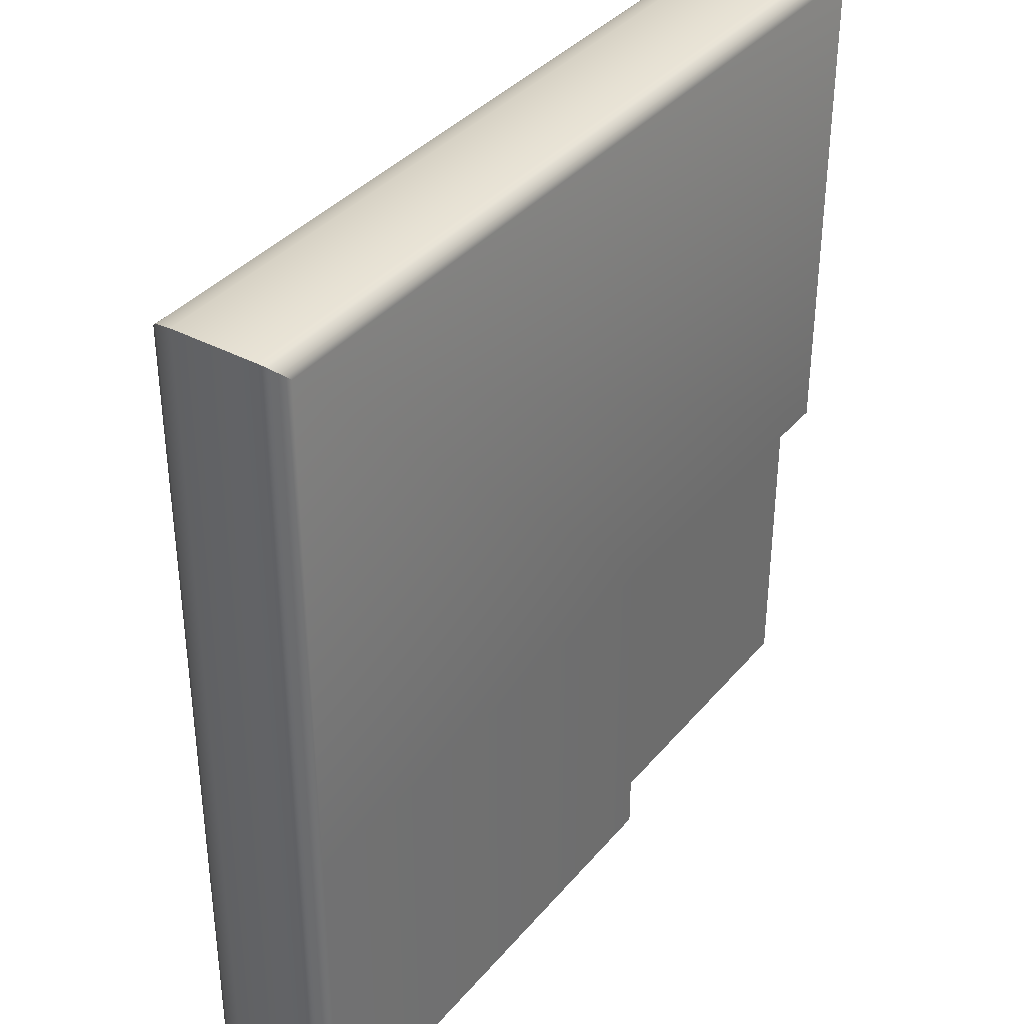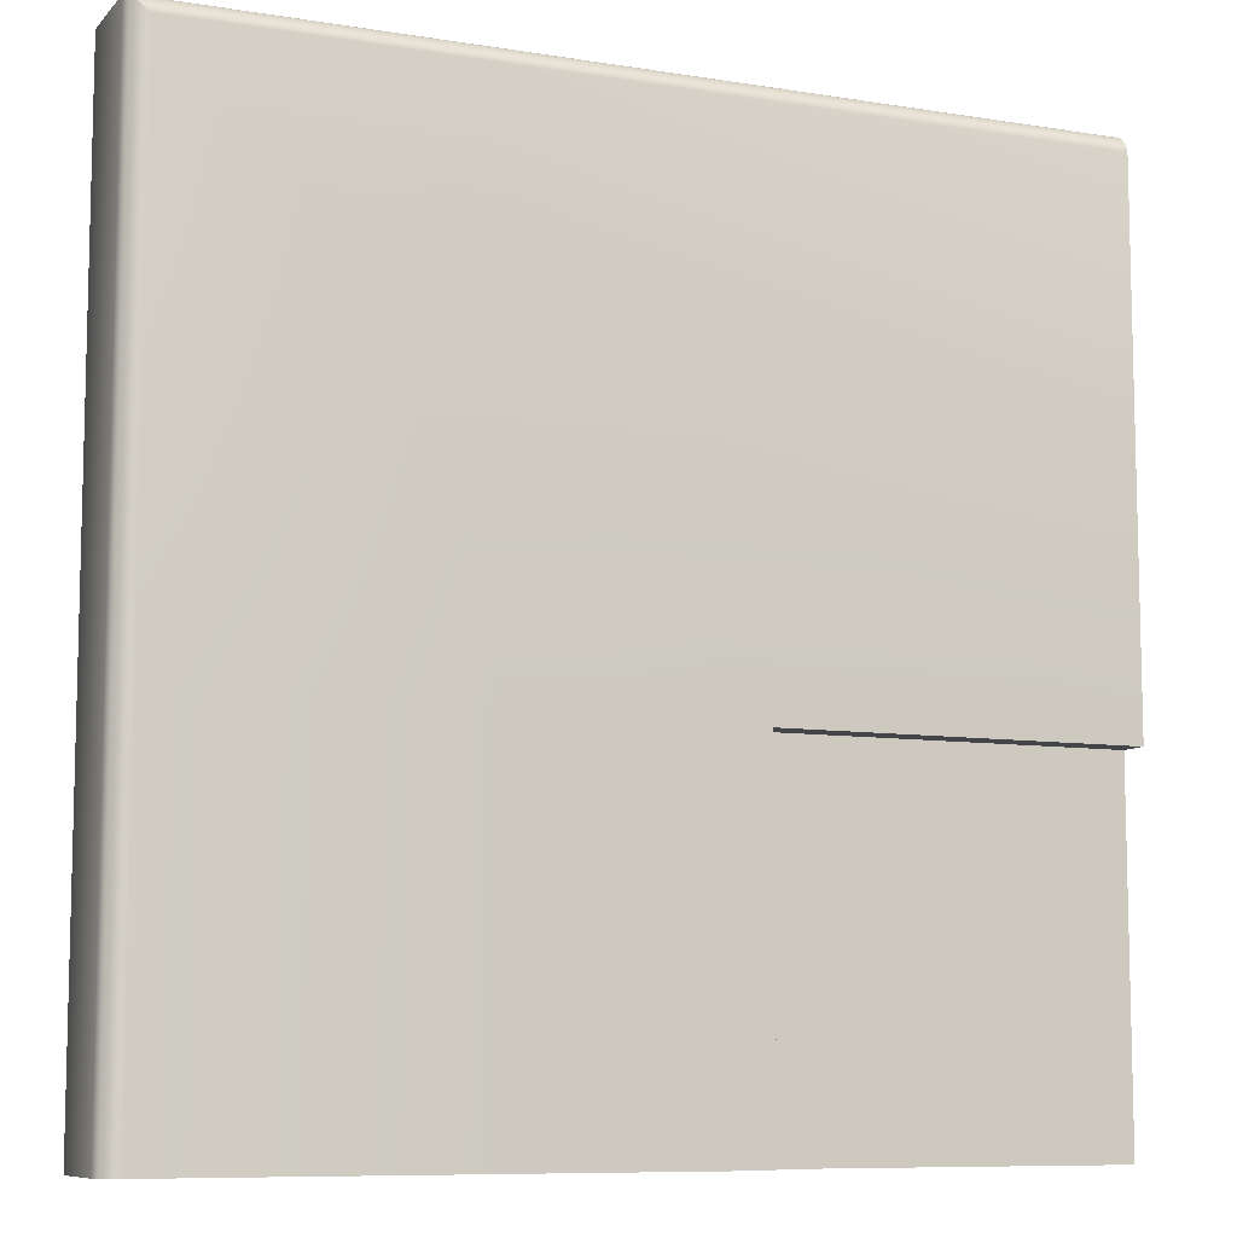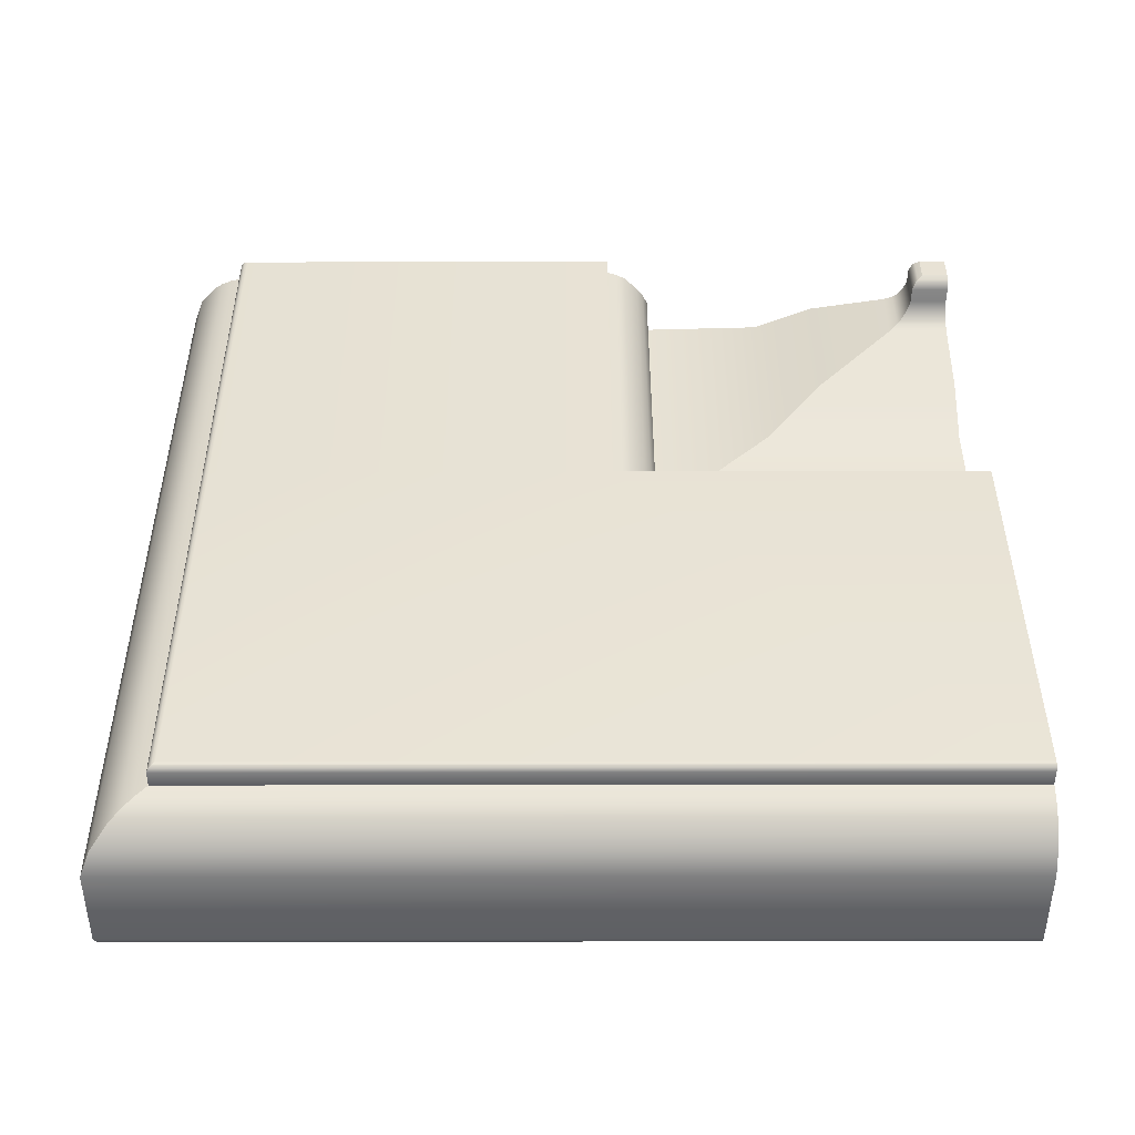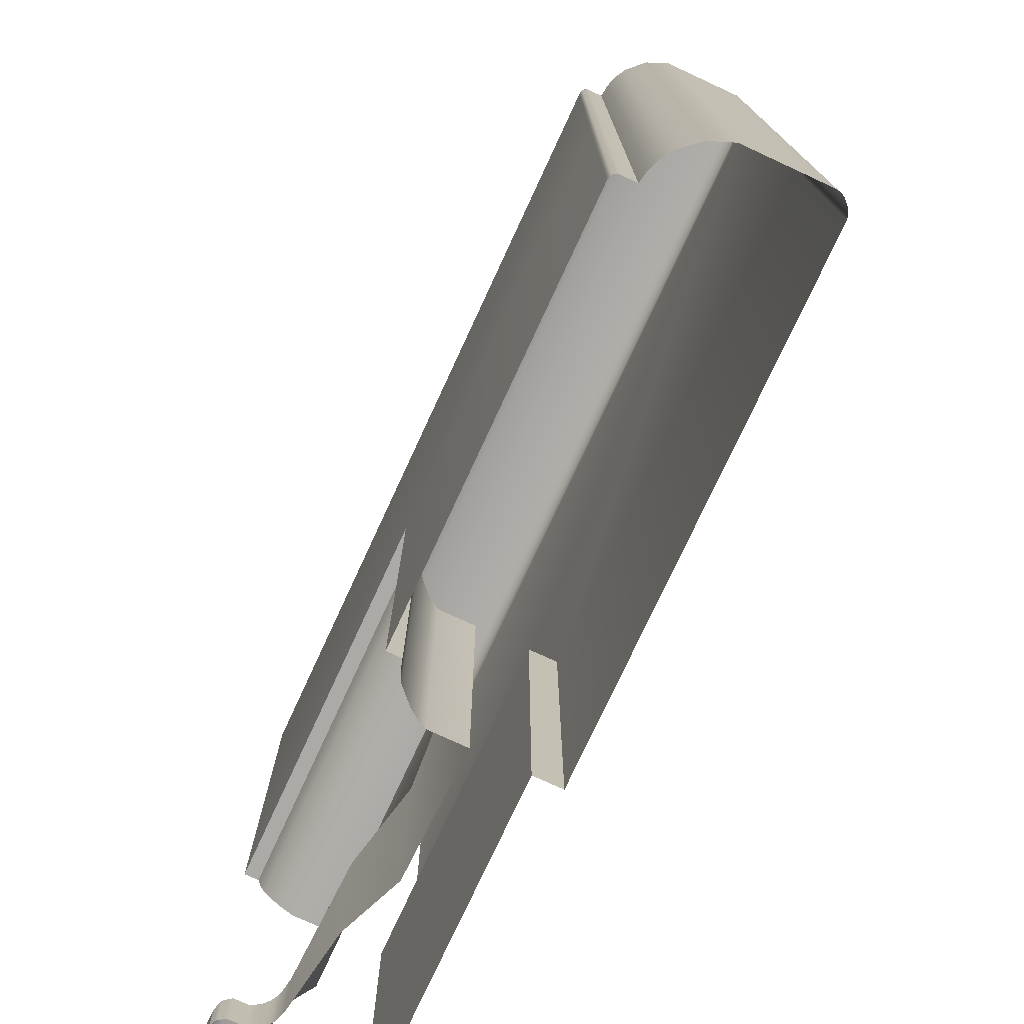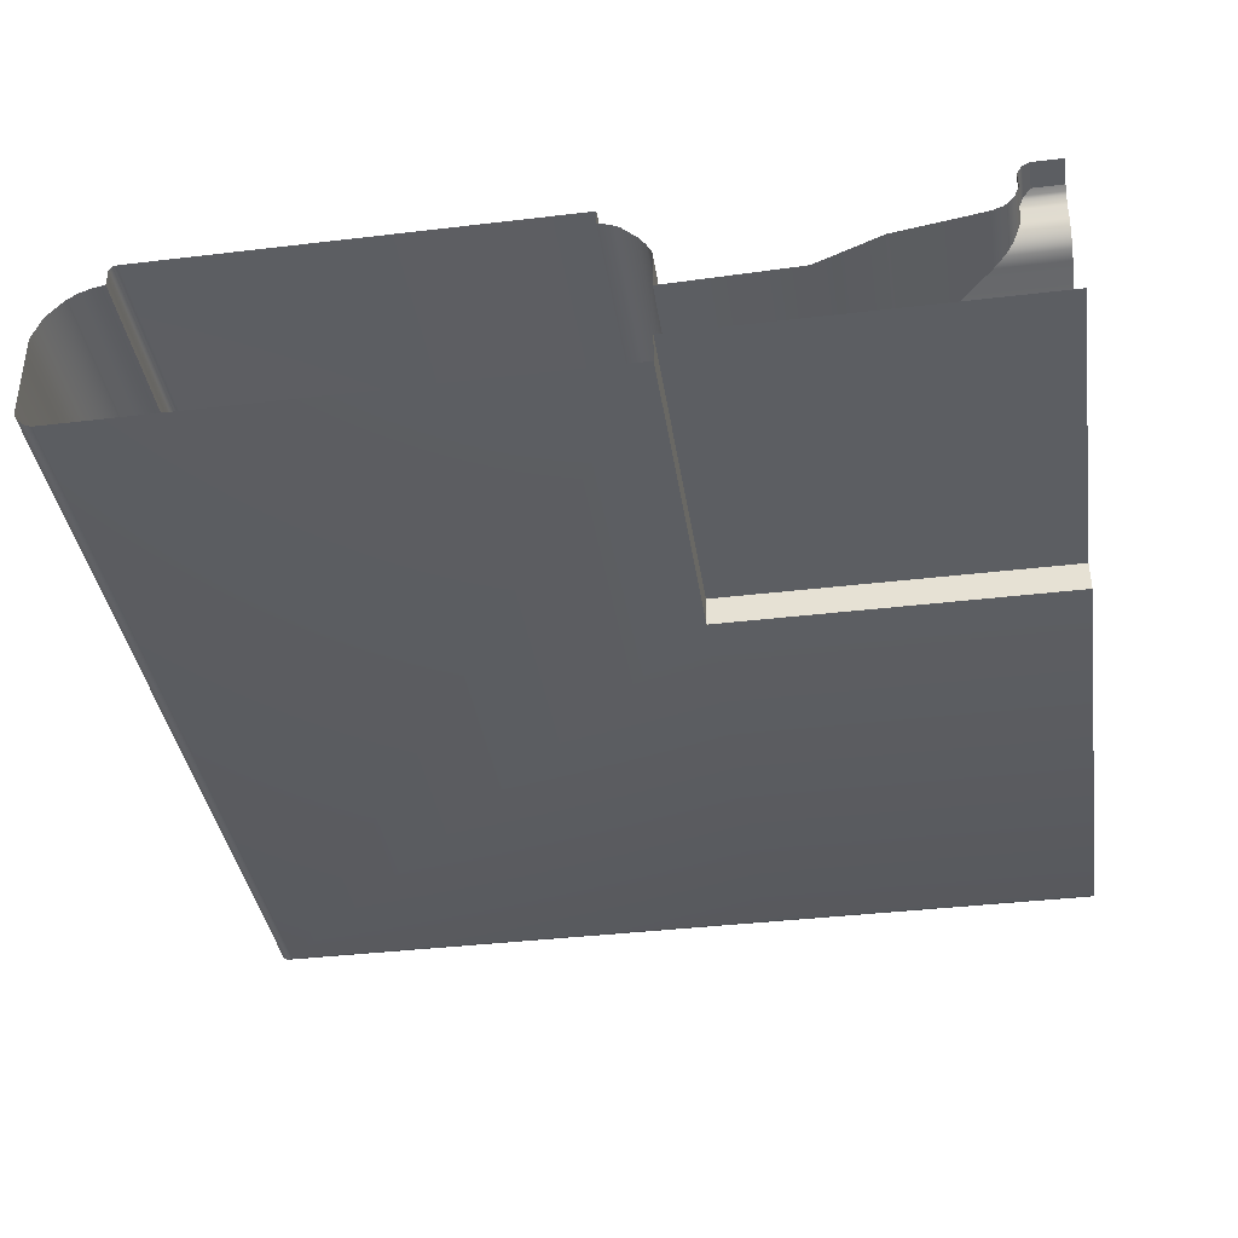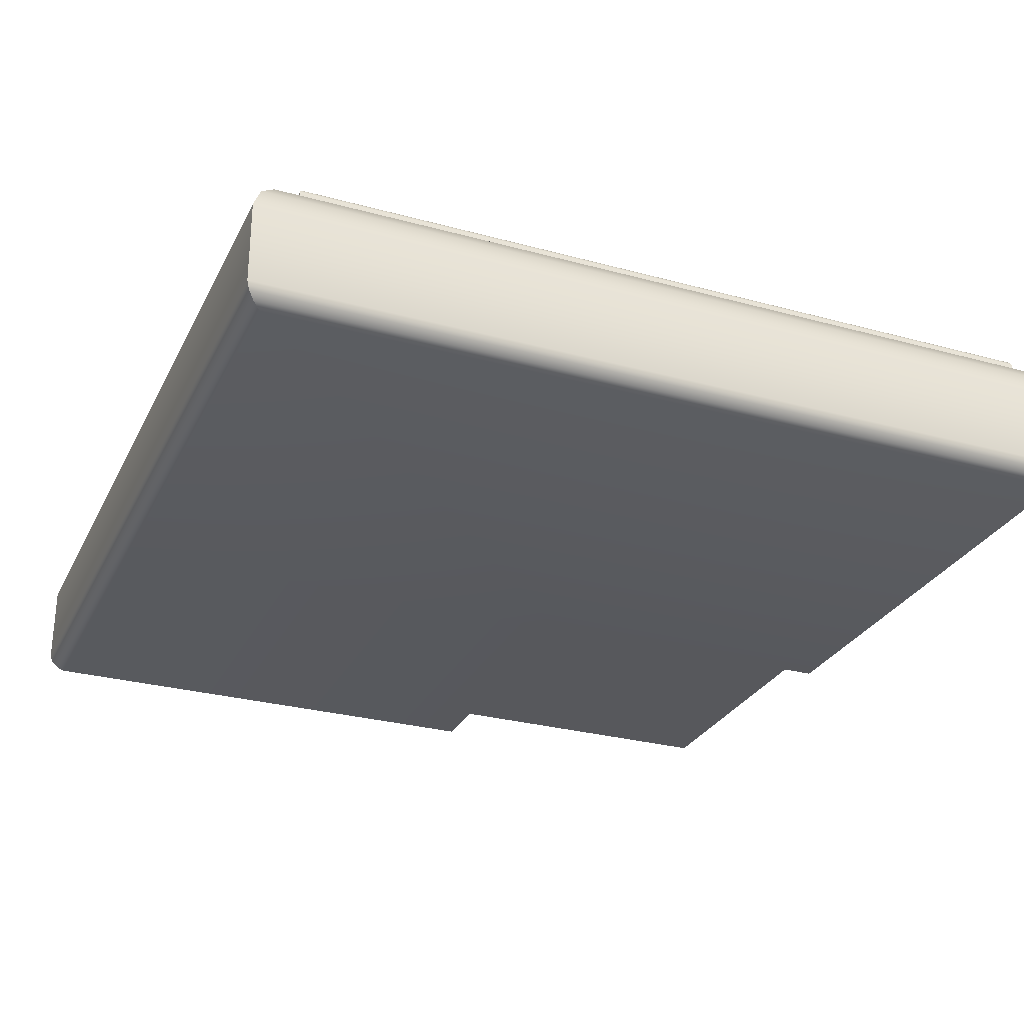
<metadata>
{"format":"obj","ext":"obj","renderer":"f3d","projection":"perspective","resolution":1024,"background":"white","views":[{"elev":36.8,"azim":124.7,"up":"+Y"},{"elev":-8.8,"azim":156.6,"up":"+Y"},{"elev":40.8,"azim":179.9,"up":"+Z"},{"elev":-75.8,"azim":65.2,"up":"+Y"},{"elev":-38.2,"azim":-81.4,"up":"+Z"},{"elev":-28.5,"azim":157.6,"up":"+Z"}]}
</metadata>
<code>
o LB_31_TL1/LB_31_TL/mesh13/mesh13-geometry#mesh13-geometry
v 0.6589 -0.03195 0.2783
v 0.6607 0.03709 0.2788
v 0.6589 0.03526 0.2783
v 0.6607 -0.03195 0.2788
v 0.5917 0.03709 0.2788
v 0.6572 -0.03195 0.2774
v 0.6607 -0.03195 0.2814
v 0.5917 0.03526 0.2783
v 0.6607 0.03709 0.2814
v 0.6572 0.03356 0.2774
v 0.5917 0.03709 0.2814
v 0.6545 -0.03195 0.2748
v 0.7344 0.03709 0.2814
v 0.5917 0.03356 0.2774
v 0.5917 0.1108 0.2814
v 0.6545 0.03085 0.2748
v 0.7344 -0.03195 0.2814
v 0.7344 0.1108 0.2814
v 0.6533 0.02967 0.2731
v 0.7349 0.03659 0.2814
v 0.5917 0.03085 0.2748
v 0.5917 0.1113 0.2814
v 0.6533 -0.03195 0.2731
v 0.5917 0.02967 0.2731
v 0.7349 -0.03195 0.2814
v 0.7349 0.1113 0.2814
v 0.6524 0.02878 0.2714
v 0.5917 0.02878 0.2714
v 0.7351 0.03634 0.2813
v 0.5917 0.1115 0.2813
v 0.6524 -0.03195 0.2714
v 0.7351 -0.03195 0.2813
v 0.7351 0.1115 0.2813
v 0.6524 0.02878 0.2645
v 0.5917 0.02878 0.2645
v 0.7354 0.03602 0.2809
v 0.5917 0.1118 0.2809
v 0.6524 -0.03195 0.2645
v 0.7354 -0.03195 0.2809
v 0.7354 0.1118 0.2809
v 0.6296 -0.03195 0.2651
v 0.6296 0.006021 0.2651
v 0.7356 0.0359 0.2807
v 0.5917 0.112 0.2807
v 0.5917 0.006021 0.2651
v 0.7356 -0.03195 0.2807
v 0.7356 0.112 0.2807
v 0.6184 -0.03195 0.2698
v 0.6184 -0.005186 0.2698
v 0.7358 0.03571 0.2803
v 0.5917 0.1121 0.2803
v 0.5917 -0.005186 0.2698
v 0.7358 -0.03195 0.2803
v 0.7358 0.1121 0.2803
v 0.6033 -0.03195 0.2722
v 0.6033 -0.02031 0.2722
v 0.7358 -0.03195 0.2774
v 0.7358 0.1121 0.2774
v 0.5917 0.1121 0.2774
v 0.5917 -0.02031 0.2722
v 0.7358 0.03571 0.2774
v 0.6015 -0.03195 0.2728
v 0.6015 -0.02207 0.2728
v 0.738 0.03351 0.277
v 0.5917 0.1143 0.277
v 0.5917 -0.02207 0.2728
v 0.738 -0.03195 0.277
v 0.738 0.1143 0.277
v 0.6008 -0.03195 0.2733
v 0.6008 -0.02283 0.2733
v 0.74 0.03149 0.2761
v 0.5917 0.1164 0.2761
v 0.5917 -0.02283 0.2733
v 0.74 -0.03195 0.2761
v 0.74 0.1164 0.2761
v 0.6002 -0.02345 0.274
v 0.7418 0.02967 0.275
v 0.7418 0.1182 0.275
v 0.5917 0.1182 0.275
v 0.6002 -0.03195 0.274
v 0.5917 -0.02345 0.274
v 0.7418 -0.03195 0.275
v 0.5996 -0.02402 0.2748
v 0.7447 0.02677 0.2717
v 0.5917 0.1211 0.2717
v 0.5996 -0.03195 0.2748
v 0.5917 -0.02402 0.2748
v 0.7447 -0.03195 0.2717
v 0.7447 0.1211 0.2717
v 0.5988 -0.02477 0.2765
v 0.7463 0.02514 0.2675
v 0.5917 0.1227 0.2675
v 0.5988 -0.03195 0.2765
v 0.5917 -0.02477 0.2765
v 0.7463 -0.03195 0.2675
v 0.7463 0.1227 0.2675
v 0.5988 -0.03195 0.2793
v 0.5988 -0.02477 0.2793
v 0.7463 -0.03195 0.2526
v 0.7463 0.1227 0.2526
v 0.5917 0.1227 0.2526
v 0.5917 -0.02477 0.2793
v 0.7463 0.02515 0.2526
v 0.5981 -0.02547 0.2807
v 0.7461 -0.03195 0.2518
v 0.7461 0.1225 0.2518
v 0.5917 0.1225 0.2518
v 0.5981 -0.03195 0.2807
v 0.5917 -0.02547 0.2807
v 0.7461 0.02534 0.2518
v 0.5977 -0.03195 0.281
v 0.5977 -0.02591 0.281
v 0.7458 -0.03195 0.2511
v 0.7458 0.1222 0.2511
v 0.5917 0.1222 0.2511
v 0.5917 -0.02591 0.281
v 0.7458 0.02565 0.2511
v 0.5968 -0.03195 0.2815
v 0.5968 -0.02685 0.2815
v 0.7447 -0.03195 0.2501
v 0.7447 0.02679 0.2501
v 0.5917 0.1211 0.2501
v 0.5917 -0.02685 0.2815
v 0.7447 0.1211 0.2501
v 0.5917 -0.03195 0.2815
v 0.744 -0.03195 0.2497
v 0.744 0.02748 0.2497
v 0.5917 0.1204 0.2497
v 0.744 0.1204 0.2497
v 0.7432 -0.03195 0.2494
v 0.7432 0.02877 0.2494
v 0.5917 0.1196 0.2494
v 0.7432 0.1196 0.2494
v 0.6524 -0.03195 0.2494
v 0.6524 0.02877 0.2494
v 0.5917 0.02877 0.2494
v 0.6524 -0.03195 0.2547
v 0.6524 0.02877 0.2547
v 0.5917 0.02877 0.2547
v 0.5917 -0.03195 0.2547
f 1 2 3
f 2 1 4
f 5 3 2
f 3 6 1
f 7 2 4
f 3 5 8
f 9 5 2
f 6 3 10
f 2 7 9
f 8 10 3
f 5 9 11
f 10 12 6
f 7 13 9
f 10 8 14
f 9 15 11
f 12 10 16
f 13 7 17
f 18 9 13
f 14 16 10
f 15 9 18
f 19 12 16
f 17 20 13
f 20 18 13
f 16 14 21
f 18 22 15
f 12 19 23
f 16 24 19
f 20 17 25
f 18 20 26
f 24 16 21
f 22 18 26
f 27 23 19
f 28 19 24
f 25 29 20
f 29 26 20
f 26 30 22
f 23 27 31
f 19 28 27
f 29 25 32
f 26 29 33
f 30 26 33
f 34 31 27
f 35 27 28
f 32 36 29
f 36 33 29
f 33 37 30
f 31 34 38
f 27 35 34
f 36 32 39
f 33 36 40
f 37 33 40
f 34 41 38
f 35 42 34
f 39 43 36
f 43 40 36
f 40 44 37
f 41 34 42
f 42 35 45
f 43 39 46
f 40 43 47
f 44 40 47
f 42 48 41
f 45 49 42
f 46 50 43
f 50 47 43
f 47 51 44
f 48 42 49
f 49 45 52
f 50 46 53
f 47 50 54
f 51 47 54
f 49 55 48
f 52 56 49
f 57 50 53
f 50 58 54
f 54 59 51
f 55 49 56
f 56 52 60
f 50 57 61
f 58 50 61
f 59 54 58
f 56 62 55
f 60 63 56
f 57 64 61
f 64 58 61
f 58 65 59
f 62 56 63
f 63 60 66
f 64 57 67
f 58 64 68
f 65 58 68
f 63 69 62
f 66 70 63
f 67 71 64
f 71 68 64
f 68 72 65
f 69 63 70
f 70 66 73
f 71 67 74
f 68 71 75
f 72 68 75
f 76 69 70
f 73 76 70
f 74 77 71
f 71 78 75
f 75 79 72
f 69 76 80
f 76 73 81
f 77 74 82
f 78 71 77
f 79 75 78
f 83 80 76
f 81 83 76
f 82 84 77
f 84 78 77
f 78 85 79
f 80 83 86
f 83 81 87
f 84 82 88
f 78 84 89
f 85 78 89
f 90 86 83
f 87 90 83
f 88 91 84
f 91 89 84
f 89 92 85
f 86 90 93
f 90 87 94
f 91 88 95
f 89 91 96
f 92 89 96
f 90 97 93
f 94 98 90
f 99 91 95
f 91 100 96
f 96 101 92
f 97 90 98
f 98 94 102
f 91 99 103
f 100 91 103
f 101 96 100
f 104 97 98
f 102 104 98
f 105 103 99
f 103 106 100
f 100 107 101
f 97 104 108
f 104 102 109
f 103 105 110
f 106 103 110
f 107 100 106
f 104 111 108
f 109 112 104
f 113 110 105
f 110 114 106
f 106 115 107
f 111 104 112
f 112 109 116
f 110 113 117
f 114 110 117
f 115 106 114
f 112 118 111
f 116 119 112
f 120 117 113
f 121 114 117
f 114 122 115
f 118 112 119
f 119 116 123
f 117 120 121
f 114 121 124
f 122 114 124
f 119 125 118
f 125 119 123
f 126 121 120
f 127 124 121
f 124 128 122
f 121 126 127
f 124 127 129
f 128 124 129
f 130 127 126
f 131 129 127
f 129 132 128
f 127 130 131
f 129 131 133
f 132 129 133
f 134 131 130
f 135 133 131
f 133 136 132
f 131 134 135
f 136 133 135
f 137 135 134
f 138 136 135
f 135 137 138
f 136 138 139
f 140 138 137
f 138 140 139
f 3 2 1
f 4 1 2
f 2 3 5
f 1 6 3
f 4 2 7
f 8 5 3
f 2 5 9
f 10 3 6
f 9 7 2
f 3 10 8
f 11 9 5
f 6 12 10
f 9 13 7
f 14 8 10
f 11 15 9
f 16 10 12
f 17 7 13
f 13 9 18
f 10 16 14
f 18 9 15
f 16 12 19
f 13 20 17
f 13 18 20
f 21 14 16
f 15 22 18
f 23 19 12
f 19 24 16
f 25 17 20
f 26 20 18
f 21 16 24
f 26 18 22
f 19 23 27
f 24 19 28
f 20 29 25
f 20 26 29
f 22 30 26
f 31 27 23
f 27 28 19
f 32 25 29
f 33 29 26
f 33 26 30
f 27 31 34
f 28 27 35
f 29 36 32
f 29 33 36
f 30 37 33
f 38 34 31
f 34 35 27
f 39 32 36
f 40 36 33
f 40 33 37
f 38 41 34
f 34 42 35
f 36 43 39
f 36 40 43
f 37 44 40
f 42 34 41
f 45 35 42
f 46 39 43
f 47 43 40
f 47 40 44
f 41 48 42
f 42 49 45
f 43 50 46
f 43 47 50
f 44 51 47
f 49 42 48
f 52 45 49
f 53 46 50
f 54 50 47
f 54 47 51
f 48 55 49
f 49 56 52
f 53 50 57
f 54 58 50
f 51 59 54
f 56 49 55
f 60 52 56
f 61 57 50
f 61 50 58
f 58 54 59
f 55 62 56
f 56 63 60
f 61 64 57
f 61 58 64
f 59 65 58
f 63 56 62
f 66 60 63
f 67 57 64
f 68 64 58
f 68 58 65
f 62 69 63
f 63 70 66
f 64 71 67
f 64 68 71
f 65 72 68
f 70 63 69
f 73 66 70
f 74 67 71
f 75 71 68
f 75 68 72
f 70 69 76
f 70 76 73
f 71 77 74
f 75 78 71
f 72 79 75
f 80 76 69
f 81 73 76
f 82 74 77
f 77 71 78
f 78 75 79
f 76 80 83
f 76 83 81
f 77 84 82
f 77 78 84
f 79 85 78
f 86 83 80
f 87 81 83
f 88 82 84
f 89 84 78
f 89 78 85
f 83 86 90
f 83 90 87
f 84 91 88
f 84 89 91
f 85 92 89
f 93 90 86
f 94 87 90
f 95 88 91
f 96 91 89
f 96 89 92
f 93 97 90
f 90 98 94
f 95 91 99
f 96 100 91
f 92 101 96
f 98 90 97
f 102 94 98
f 103 99 91
f 103 91 100
f 100 96 101
f 98 97 104
f 98 104 102
f 99 103 105
f 100 106 103
f 101 107 100
f 108 104 97
f 109 102 104
f 110 105 103
f 110 103 106
f 106 100 107
f 108 111 104
f 104 112 109
f 105 110 113
f 106 114 110
f 107 115 106
f 112 104 111
f 116 109 112
f 117 113 110
f 117 110 114
f 114 106 115
f 111 118 112
f 112 119 116
f 113 117 120
f 117 114 121
f 115 122 114
f 119 112 118
f 123 116 119
f 121 120 117
f 124 121 114
f 124 114 122
f 118 125 119
f 123 119 125
f 120 121 126
f 121 124 127
f 122 128 124
f 127 126 121
f 129 127 124
f 129 124 128
f 126 127 130
f 127 129 131
f 128 132 129
f 131 130 127
f 133 131 129
f 133 129 132
f 130 131 134
f 131 133 135
f 132 136 133
f 135 134 131
f 135 133 136
f 134 135 137
f 135 136 138
f 138 137 135
f 139 138 136
f 137 138 140
f 139 140 138

</code>
